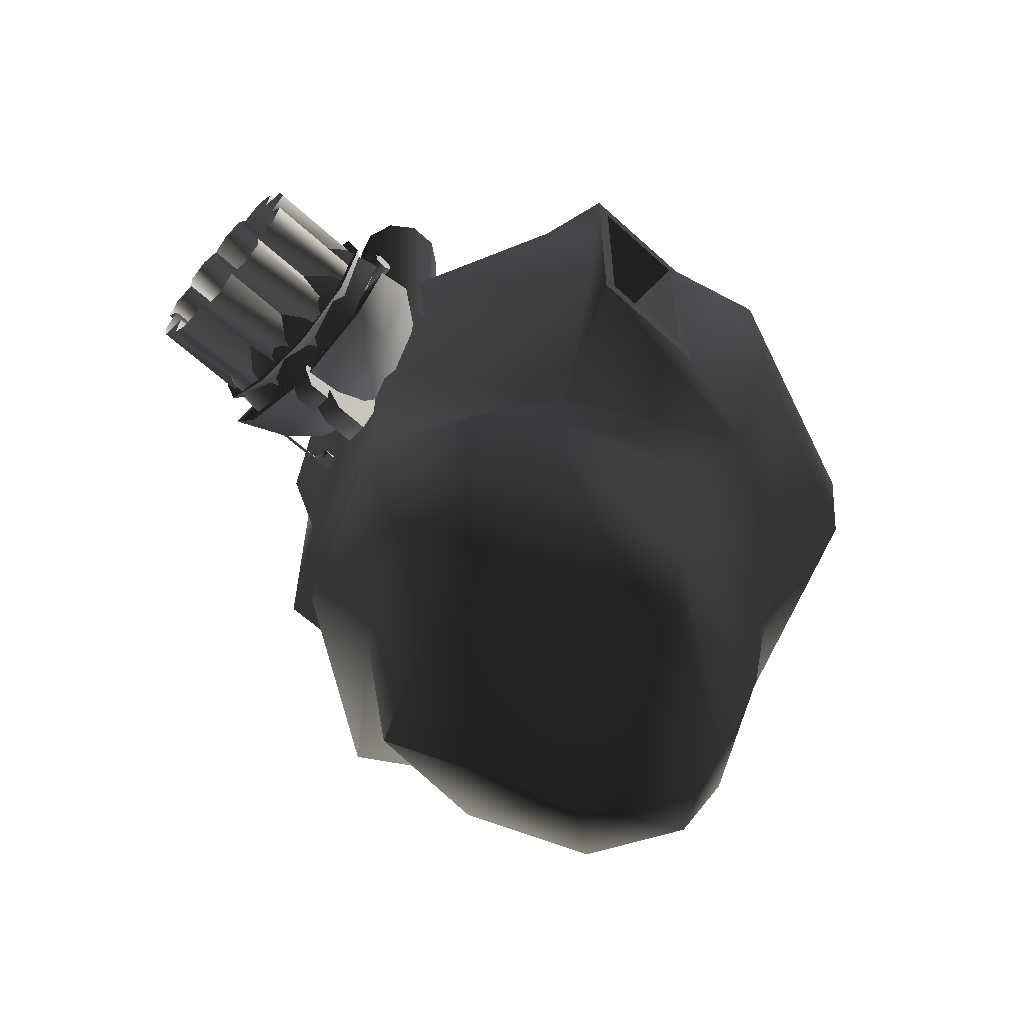
<metadata>
{"format":"obj","ext":"obj","renderer":"f3d","projection":"perspective","resolution":1024,"background":"white","views":[{"elev":-61.4,"azim":47.0,"up":"+Y"}]}
</metadata>
<code>
v  -6.986 6.986 0.00822
v  -9.88 0 0.00822
v  -9.128 0 3.308
v  -6.454 6.454 3.308
v  -6.454 -6.454 3.308
v  -4.94 -4.94 6.071
v  -6.986 0 6.071
v  -6.986 -6.986 0.008219
v  0 -9.128 3.308
v  1e-06 -6.986 6.071
v  -2.674 -2.674 7.942
v  1e-06 -3.781 7.942
v  -3.781 0 7.942
v  1e-06 0 8.643
v  0 -9.88 0.008218
v  0 9.88 0.008219
v  0 9.128 3.308
v  0 0 0.008218
v  6.986 6.986 0.008217
v  9.88 0 0.008217
v  6.986 -6.986 0.008217
v  6.454 -6.454 3.308
v  9.128 0 3.308
v  6.986 0 6.071
v  4.94 -4.94 6.071
v  3.781 0 7.942
v  6.454 6.454 3.308
v  2.674 -2.674 7.942
v  1 0 -10.5
v  1 -4 -10
v  -1 -4 -10
v  -1 0 -10.5
v  -0.844 -7.3 -8.1
v  1.055 -7.3 -8.1
v  -1 -12.5 -7
v  1 -12.5 -7
v  1 -12.5 -4
v  -1 -12.5 -4
v  -1 -10.5 -2.5
v  1 -10.5 -2.5
v  1 -12.5 -2.5
v  -1 -12.5 -2.5
v  1 -12.5 -0.5
v  -1 -12.5 -0.5
v  -0.844 -10.45 0.45
v  1.055 -10.45 0.45
v  1.055 -9.1 0.45
v  -0.844 -9.1 0.45
v  -0.844 -5.95 -6.3
v  -0.844 -7.75 -4.05
v  -0.844 -3.7 -7.65
v  -1 0 -8
v  -0.844 -8.2 -2.25
v  -0.844 -9.1 -1.35
v  1.055 -9.1 -1.35
v  1.055 -8.2 -2.25
v  1.055 -7.75 -4.05
v  1.055 -5.95 -6.3
v  1.055 -3.7 -7.65
v  1 0 -8
v  8.009 -5.819 2.444
v  9.9 1e-06 2.444
v  0 0 2.444
v  1e-06 -9.415 2.444
v  3.059 -9.415 2.444
v  -8.009 5.819 2.444
v  -9.9 0 2.444
v  0 9.415 2.444
v  -3.059 9.415 2.444
v  8.009 5.819 2.444
v  3.059 9.415 2.444
v  -8.009 -5.819 2.444
v  -3.059 -9.415 2.444
v  2.781 -8.56 1.448
v  -2.781 -8.56 1.448
v  -2.781 -8.56 -0.2889
v  2.781 -8.56 -0.2889
v  -7.281 -5.29 -0.2889
v  -7.281 -5.29 1.448
v  -9 0 -0.2889
v  -9 0 1.448
v  7.281 -5.29 1.448
v  7.281 -5.29 -0.2889
v  9 0 1.448
v  9 0 -0.2889
v  -7.281 5.29 1.448
v  -7.281 5.29 -0.2889
v  -2.781 8.56 1.448
v  -2.781 8.56 -0.2889
v  2.781 8.56 1.448
v  2.781 8.56 -0.2889
v  7.281 5.29 1.448
v  7.281 5.29 -0.2889
v  -1.08 8.82 11.15
v  -1.08 8.82 2.138
v  -2.34 6.84 2.138
v  -2.34 6.84 11.15
v  1.08 8.82 11.15
v  1.08 8.82 2.138
v  2.16 6.84 11.15
v  2.16 6.84 2.138
v  4.32 7.74 11.15
v  4.32 7.74 2.138
v  6.12 6.48 11.15
v  6.12 6.48 2.138
v  5.76 4.32 11.15
v  5.76 4.32 2.138
v  7.92 3.78 11.15
v  7.92 3.78 2.138
v  8.64 1.62 11.15
v  8.64 1.62 2.138
v  7.2 0 11.15
v  7.2 0 2.138
v  8.64 -1.62 11.15
v  8.64 -1.62 2.138
v  7.92 -3.78 11.15
v  7.92 -3.78 2.138
v  5.76 -4.14 11.15
v  5.76 -4.14 2.138
v  6.12 -6.48 11.15
v  6.12 -6.48 2.138
v  4.32 -7.74 11.15
v  4.32 -7.74 2.138
v  2.34 -6.84 11.15
v  2.34 -6.84 2.138
v  1.08 -8.82 11.15
v  1.08 -8.82 2.138
v  -1.08 -8.82 11.15
v  -1.08 -8.82 2.138
v  -2.16 -6.84 11.15
v  -2.16 -6.84 2.138
v  -4.32 -7.74 11.15
v  -4.32 -7.74 2.138
v  -6.12 -6.48 11.15
v  -6.12 -6.48 2.138
v  -5.76 -4.14 11.15
v  -5.76 -4.14 2.138
v  -8.1 -3.78 11.15
v  -8.1 -3.78 2.138
v  -8.64 -1.62 11.15
v  -8.64 -1.62 2.138
v  -7.2 0 11.15
v  -7.2 0 2.138
v  -8.64 1.62 11.15
v  -8.64 1.62 2.138
v  -7.92 3.78 11.15
v  -7.92 3.78 2.138
v  -5.76 4.14 11.15
v  -5.76 4.14 2.138
v  -6.12 6.48 11.15
v  -6.12 6.48 2.138
v  -4.32 7.74 11.15
v  -4.32 7.74 2.138
v  -1.001 7 -5.5
v  -1 9.5 -5
v  1 9.5 -5
v  0.9991 7 -5.5
v  -1 9.5 -3.5
v  -1.001 8.5 -2.5
v  0.9991 8.5 -2.5
v  1 9.5 -3.5
v  -0.2851 9.785 -4.726
v  -0.5702 9.785 -4.233
v  0 9.97 -4.233
v  0.2851 9.785 -4.726
v  -0.2851 9.785 -3.739
v  0.5702 9.785 -4.233
v  0.2851 9.785 -3.739
v  -0.4613 9.3 -5.032
v  -0.9225 9.3 -4.233
v  0.4613 9.3 -5.032
v  0.9225 9.3 -4.233
v  0.4613 9.3 -3.434
v  -0.4613 9.3 -3.434
v  8.978 5.066 -0.3731
v  8.978 5.773 -1.08
v  -8.246 5.773 -1.08
v  -8.246 5.066 -0.3731
v  -8.246 5.514 -2.046
v  8.978 5.514 -2.046
v  -8.246 4.548 -2.305
v  8.978 4.548 -2.305
v  8.978 3.841 -1.598
v  -8.246 3.841 -1.598
v  -8.246 4.1 -0.6319
v  8.978 4.1 -0.6319
v  8.978 4.807 -1.339
v  -8.246 4.807 -1.339
v  -8.883 -1.724 -3.428
v  -8.707 -2.234 -3.428
v  -9.511 -2.511 -3.428
v  -9.687 -2 -3.428
v  -8.707 -2.234 -2.548
v  -9.511 -2.511 -2.548
v  -9.687 -2 -2.548
v  -8.883 -1.724 -2.548
v  -9.134 -2.127 -3.75
v  -9.134 -2.127 -9.75
v  -9.215 -1.891 -9.75
v  -9.215 -1.891 -3.444
v  -9.052 -2.364 -3.444
v  -8.971 -2.6 -3.75
v  -8.971 -2.6 -2.25
v  -9.052 -2.364 -2.534
v  -9.134 -2.127 -2.25
v  -9.134 -2.127 -2.534
v  -9.451 -1.972 -9.75
v  -9.37 -2.209 -9.75
v  -9.37 -2.209 -3.75
v  -9.289 -2.445 -3.444
v  -9.451 -1.972 -3.444
v  -9.207 -2.682 -3.75
v  -9.289 -2.445 -2.534
v  -9.207 -2.682 -2.25
v  -9.37 -2.209 -2.25
v  -9.37 -2.209 -2.534
v  -9.442 -1.471 -8.75
v  -9.442 -1.471 -10.75
v  -9.058 -2.586 -10.75
v  -9.058 -2.586 -8.75
v  -8.26 -1.064 -10.25
v  -8.26 -1.064 -9.25
v  -7.876 -2.18 -9.25
v  -7.876 -2.18 -10.25
v  -8.733 -1.227 -9.25
v  -8.733 -1.227 -10.25
v  -8.349 -2.342 -10.25
v  -8.349 -2.342 -9.25
v  10.87 -3.302 -0.06477
v  7.685 -7.685 -0.06477
v  7.1 -7.1 -3.694
v  10.04 0.07481 -3.694
v  5.434 -5.434 -6.734
v  0 -10.04 -3.694
v  0 -7.685 -6.734
v  0 -10.87 -0.06477
v  7.685 0.07481 -6.734
v  2.941 -2.941 -8.792
v  0 -4.159 -8.792
v  4.159 0.07481 -8.792
v  0 0.07481 -9.563
v  0 0.07481 -3.694
v  0 -3.302 -0.06477
v  -10.87 -3.302 -0.06477
v  -7.685 -7.685 -0.06477
v  -7.685 0.07481 -6.734
v  -10.04 0.07481 -3.694
v  -4.159 0.07481 -8.792
v  -2.941 -2.941 -8.792
v  -5.434 -5.434 -6.734
v  -7.1 -7.1 -3.694
v  -1.361 31.75 -27.01
v  -15.24 26.33 -28.07
v  -10.97 26.33 -14.88
v  -12.87 17.86 -14.11
v  -0.6573 26.33 -9.422
v  -18.63 17.86 -30.9
v  -10.97 26.33 -41.26
v  -20.49 11.8 -16.26
v  -17.21 7.735 -12.02
v  -26.27 7.735 -32.83
v  -20.49 11.8 -27.29
v  -12.87 17.86 -47.68
v  -0.6574 26.33 -46.72
v  -21.36 7.735 -53.63
v  1.031 17.86 -54.63
v  -19.56 -3.917 -52.19
v  -24.09 -3.917 -33.41
v  1.121 7.735 -62.25
v  -20.49 -9.343 -27.29
v  -20.97 -16.63 -32.78
v  -12.58 -16.63 -46.46
v  1.965 -3.917 -59.96
v  14.93 17.86 -47.68
v  21.53 7.735 -53.63
v  2.58 -16.63 -52.13
v  21.42 -3.917 -52.19
v  -11.36 -23.25 -44.1
v  -22.01 -22.98 -27.23
v  3.424 -23.35 -51.02
v  17.57 -16.63 -46.46
v  29.55 7.735 -32.83
v  29.88 -3.917 -33.41
v  16.46 -23.35 -44.41
v  25.46 -16.63 -32.78
v  3.565 -32.05 -50.33
v  -7.047 -32.05 -44.44
v  14.18 -32.05 -44.44
v  21.86 -23.35 -28.46
v  17.57 -16.66 -17.54
v  26.37 -9.343 -25.76
v  18.57 -32.05 -30.23
v  16.46 -23.35 -12.51
v  10.26 -39.47 -42.76
v  1.313 -39.47 -47.26
v  16.45 -39.47 -31.87
v  14.18 -32.05 -16.01
v  2.58 -16.76 -7.215
v  3.424 -23.35 -5.904
v  10.26 -39.47 -20.99
v  3.565 -32.05 -10.12
v  -0.09441 -46.18 -34.46
v  0.4957 -39.47 -16.48
v  3.827 -3.917 -6.866
v  24.72 -3.917 -14.64
v  26.37 -9.343 -14.73
v  -6.675 -39.47 -42.76
v  -10.8 -39.47 -31.87
v  -11.44 -32.05 -30.23
v  -9.944 -39.47 -20.99
v  -7.047 -32.05 -16.01
v  -11.36 -23.25 -12.2
v  -12.58 -16.66 -17.54
v  -15.42 -3.917 -14.64
v  -20.49 -9.343 -16.26
v  0.7624 8.434 -6.162
v  -7.194 5.733 -7.097
v  26.37 11.8 -25.76
v  20.69 17.86 -30.9
v  14.93 17.86 -14.11
v  26.37 11.8 -14.73
v  13.93 26.33 -28.07
v  9.655 26.33 -14.88
v  9.655 26.33 -41.26
v  2.982 22.02 -9.656
v  1.031 17.86 -7.157
v  6.621 17.7 -9.89
v  21.53 7.735 -12.02
v  8.226 8.652 -6.343
v  -5.202 18.04 -10.31
v  -2.457 22.23 -9.839
v  -20.49 -7.776 -26.15
v  -20.49 10.24 -26.15
v  -1.163 10.24 -26.15
v  -1.163 -7.776 -26.15
v  -1.163 -7.776 -17.4
v  -1.163 10.24 -17.4
v  -20.49 10.24 -17.4
v  -20.49 -7.776 -17.4
v  7.042 10.24 -24.62
v  7.042 10.24 -15.87
v  7.042 -7.776 -15.87
v  7.042 -7.776 -24.62
v  26.37 -7.776 -15.87
v  26.37 10.24 -15.87
v  26.37 -7.776 -24.62
v  26.37 10.24 -24.62
v  -3.726 21.61 -9.876
v  -5.756 21.61 -9.216
v  -5.758 10.51 -9.219
v  -3.726 10.51 -9.879
v  -6.116 1.645 -9.71
v  -6.116 21.61 -9.71
v  -3.726 21.61 -10.49
v  -3.726 1.645 -10.49
v  -1.336 21.61 -9.71
v  -1.336 1.645 -9.71
v  -7.592 1.645 -7.678
v  -7.592 21.61 -7.678
v  -7.592 1.645 -5.165
v  -7.592 21.61 -5.165
v  -6.116 1.645 -3.132
v  -6.116 21.61 -3.132
v  -3.726 1.645 -2.356
v  -3.726 21.61 -2.356
v  -1.696 21.61 -9.216
v  -1.693 10.51 -9.219
v  -1.336 1.645 -3.132
v  -1.336 21.61 -3.132
v  0.1407 1.645 -5.165
v  0.1407 21.61 -5.165
v  0.1407 1.645 -7.678
v  0.1407 21.61 -7.678
v  -7.011 21.61 -5.354
v  -7.011 21.61 -7.489
v  -5.756 21.61 -3.627
v  -3.726 21.61 -2.967
v  -1.696 21.61 -3.627
v  -0.4407 21.61 -5.354
v  -0.4407 21.61 -7.489
v  -7.014 10.51 -7.49
v  -7.014 10.51 -5.353
v  -5.758 10.51 -3.624
v  -3.726 10.51 -2.964
v  -1.693 10.51 -3.624
v  -0.4374 10.51 -5.353
v  -0.4374 10.51 -7.49
v  4.505 21.61 -9.876
v  2.474 21.61 -9.216
v  2.472 10.51 -9.219
v  4.505 10.51 -9.879
v  2.115 1.645 -9.71
v  2.115 21.61 -9.71
v  4.505 21.61 -10.49
v  4.505 1.645 -10.49
v  6.895 21.61 -9.71
v  6.895 1.645 -9.71
v  0.6382 1.645 -7.678
v  0.6382 21.61 -7.678
v  0.6382 1.645 -5.165
v  0.6382 21.61 -5.165
v  2.115 1.645 -3.132
v  2.115 21.61 -3.132
v  4.505 1.645 -2.356
v  4.505 21.61 -2.356
v  6.535 21.61 -9.216
v  6.537 10.51 -9.219
v  6.895 1.645 -3.132
v  6.895 21.61 -3.132
v  8.371 1.645 -5.165
v  8.371 21.61 -5.165
v  8.371 1.645 -7.678
v  8.371 21.61 -7.678
v  1.22 21.61 -5.354
v  1.22 21.61 -7.489
v  2.474 21.61 -3.627
v  4.505 21.61 -2.967
v  6.535 21.61 -3.627
v  7.79 21.61 -5.354
v  7.79 21.61 -7.489
v  1.216 10.51 -7.49
v  1.216 10.51 -5.353
v  2.472 10.51 -3.624
v  4.505 10.51 -2.964
v  6.537 10.51 -3.624
v  7.793 10.51 -5.353
v  7.793 10.51 -7.49
g frm-fuselg1
f 1 2 3
f 1 3 4
f 2 5 3
f 3 5 6
f 3 6 7
f 2 8 5
f 8 9 5
f 5 9 10
f 5 10 6
f 7 6 11
f 6 10 12
f 6 12 11
f 7 11 13
f 13 11 14
f 11 12 14
f 8 15 9
f 16 1 4
f 16 4 17
f 8 2 18
f 15 8 18
f 19 20 18
f 18 16 19
f 18 2 1
f 1 16 18
f 18 20 21
f 21 15 18
f 22 23 24
f 22 24 25
f 25 24 26
f 21 20 23
f 21 23 22
f 20 27 23
f 9 22 25
f 15 21 22
f 15 22 9
f 9 25 10
f 10 25 28
f 25 26 28
f 28 26 14
f 10 28 12
f 12 28 14
f 20 19 27
f 19 16 17
f 19 17 27
g frm-ahubcon
f 29 30 31
f 29 31 32
f 30 33 31
f 30 34 33
f 34 35 33
f 34 36 35
f 36 37 38
f 36 38 35
f 37 39 38
f 37 40 39
f 40 41 42
f 40 42 39
f 41 43 44
f 41 44 42
f 43 45 44
f 43 46 45
f 46 47 48
f 46 48 45
f 49 33 35
f 35 38 50
f 50 49 35
f 51 31 33
f 33 49 51
f 52 32 31
f 51 52 31
f 50 38 39
f 39 53 50
f 54 53 39
f 54 39 42
f 45 48 54
f 54 42 44
f 54 44 45
f 55 47 46
f 46 43 55
f 40 56 55
f 43 41 55
f 55 41 40
f 57 56 40
f 40 37 57
f 57 37 36
f 36 58 57
f 36 34 58
f 59 58 34
f 34 30 59
f 30 60 59
f 30 29 60
f 60 29 32
f 60 32 52
g frm-ahubcon
f 47 55 54
f 47 54 48
g frm-fuselg2
f 61 62 63
f 63 64 65
f 63 65 61
f 66 67 63
f 63 68 69
f 63 69 66
f 63 62 70
f 63 70 71
f 71 68 63
f 63 67 72
f 63 72 73
f 73 64 63
f 74 75 76
f 74 76 77
f 75 78 76
f 64 73 75
f 64 75 74
f 73 79 75
f 75 79 78
f 79 80 78
f 79 81 80
f 72 81 79
f 73 72 79
f 72 67 81
f 64 74 65
f 82 74 77
f 61 65 74
f 61 74 82
f 82 77 83
f 84 82 83
f 62 61 82
f 62 82 84
f 84 83 85
f 67 66 86
f 67 86 81
f 81 86 87
f 66 88 86
f 86 88 89
f 86 89 87
f 66 69 88
f 68 90 88
f 68 88 69
f 88 90 91
f 88 91 89
f 68 71 90
f 71 92 90
f 90 92 93
f 90 93 91
f 92 84 85
f 92 85 93
f 71 70 92
f 70 84 92
f 70 62 84
f 81 87 80
g frm-engine
f 94 95 96
f 97 94 96
f 98 99 95
f 94 98 95
f 100 101 99
f 98 100 99
f 102 103 101
f 100 102 101
f 104 105 103
f 102 104 103
f 106 107 105
f 104 106 105
f 108 109 107
f 106 108 107
f 110 111 109
f 108 110 109
f 112 113 111
f 110 112 111
f 114 115 113
f 112 114 113
f 116 117 115
f 114 116 115
f 118 119 117
f 116 118 117
f 120 121 119
f 118 120 119
f 122 123 121
f 120 122 121
f 124 125 123
f 122 124 123
f 126 127 125
f 124 126 125
f 128 129 127
f 126 128 127
f 130 131 129
f 128 130 129
f 132 133 131
f 130 132 131
f 134 135 133
f 132 134 133
f 136 137 135
f 134 136 135
f 138 139 137
f 136 138 137
f 140 141 139
f 138 140 139
f 142 143 141
f 140 142 141
f 144 145 143
f 142 144 143
f 146 147 145
f 144 146 145
f 148 149 147
f 146 148 147
f 150 151 149
f 148 150 149
f 152 153 151
f 150 152 151
f 97 96 153
f 152 97 153
g frm-lights1
f 154 155 156
f 154 156 157
f 158 159 160
f 158 160 161
f 155 158 161
f 155 161 156
f 159 158 155
f 159 155 154
f 157 156 161
f 157 161 160
g frm-lights2
f 162 163 164
f 165 162 164
f 163 166 164
f 167 165 164
f 166 168 164
f 168 167 164
f 169 170 163
f 169 163 162
f 170 166 163
f 171 169 162
f 171 162 165
f 172 171 165
f 172 165 167
f 173 172 167
f 173 167 168
f 174 173 168
f 174 168 166
f 170 174 166
g frm-fhubcon
f 175 176 177
f 175 177 178
f 176 179 177
f 176 180 179
f 180 181 179
f 180 182 181
f 182 183 184
f 182 184 181
f 183 185 184
f 183 186 185
f 186 178 185
f 186 175 178
f 176 175 187
f 180 176 187
f 182 180 187
f 183 182 187
f 186 183 187
f 175 186 187
f 178 177 188
f 177 179 188
f 179 181 188
f 181 184 188
f 184 185 188
f 185 178 188
g frm-tractr1
f 189 190 191
f 189 191 192
f 193 194 191
f 193 191 190
f 194 195 192
f 194 192 191
f 195 196 189
f 195 189 192
f 195 194 193
f 195 193 196
g frm-tractr2
f 197 198 199
f 199 200 197
f 197 200 201
f 201 202 197
f 203 202 201
f 201 204 203
f 205 203 204
f 204 206 205
f 207 208 209
f 210 211 209
f 209 212 210
f 209 211 207
f 213 210 212
f 213 212 214
f 215 216 213
f 213 214 215
f 213 216 206
f 213 206 204
f 216 215 205
f 216 205 206
f 215 214 203
f 215 203 205
f 214 212 202
f 214 202 203
f 209 197 202
f 202 212 209
f 209 208 198
f 209 198 197
f 208 207 199
f 208 199 198
f 207 211 200
f 207 200 199
f 211 210 201
f 211 201 200
f 210 213 204
f 210 204 201
g frm-tractr3
f 217 218 219
f 217 219 220
f 221 222 223
f 221 223 224
f 225 222 221
f 225 221 226
f 225 226 218
f 225 218 217
f 220 219 227
f 220 227 224
f 224 228 220
f 224 223 228
f 225 217 220
f 225 220 228
f 222 225 228
f 222 228 223
f 218 226 227
f 218 227 219
f 226 224 227
f 226 221 224
g frm-armour
f 229 230 231
f 232 231 233
f 230 234 231
f 231 234 235
f 231 235 233
f 231 232 229
f 230 236 234
f 232 233 237
f 237 233 238
f 233 235 239
f 233 239 238
f 237 238 240
f 240 238 241
f 238 239 241
f 229 232 242
f 242 232 237
f 240 241 242
f 237 240 242
f 242 243 229
f 230 229 243
f 243 244 245
f 243 236 230
f 245 236 243
f 246 247 242
f 242 247 244
f 242 241 248
f 248 246 242
f 244 243 242
f 249 248 241
f 239 249 241
f 250 246 248
f 250 248 249
f 235 250 249
f 235 249 239
f 251 246 250
f 234 251 250
f 234 250 235
f 251 247 246
f 244 247 251
f 236 245 251
f 236 251 234
f 251 245 244
g frm-skin2
f 252 253 254
f 254 253 255
f 256 254 255
f 253 257 255
f 253 258 257
f 259 260 255
f 255 257 259
f 257 261 262
f 258 263 257
f 257 263 261
f 257 262 259
f 252 258 253
f 252 264 258
f 258 264 263
f 263 265 261
f 264 266 263
f 263 266 265
f 265 267 268
f 261 265 268
f 266 269 265
f 265 269 267
f 270 268 271
f 268 267 271
f 261 268 270
f 267 272 271
f 269 273 267
f 267 273 272
f 274 275 269
f 266 274 269
f 269 275 273
f 273 276 272
f 275 277 273
f 273 277 276
f 272 278 279
f 271 272 279
f 272 276 278
f 276 280 278
f 277 281 276
f 276 281 280
f 282 283 277
f 275 282 277
f 277 283 281
f 281 284 280
f 283 285 281
f 281 285 284
f 280 286 287
f 278 280 287
f 280 284 286
f 284 288 286
f 285 289 284
f 284 289 288
f 285 290 289
f 285 283 291
f 289 292 288
f 290 293 289
f 289 293 292
f 288 294 295
f 286 288 295
f 288 292 294
f 292 296 294
f 293 297 292
f 292 297 296
f 298 299 293
f 290 298 293
f 293 299 297
f 297 300 296
f 299 301 297
f 297 301 300
f 296 300 302
f 301 303 300
f 300 303 302
f 304 298 290
f 305 304 290
f 306 290 285
f 291 306 285
f 295 294 302
f 294 296 302
f 286 295 307
f 287 307 308
f 287 286 307
f 307 295 302
f 309 308 310
f 310 308 302
f 309 287 308
f 308 307 302
f 278 287 309
f 279 309 311
f 311 309 310
f 279 278 309
f 311 310 303
f 303 310 302
f 312 279 311
f 312 311 301
f 301 311 303
f 271 279 312
f 313 271 312
f 313 312 299
f 270 271 313
f 314 313 298
f 298 313 299
f 313 314 315
f 315 270 313
f 299 312 301
f 315 314 259
f 314 260 259
f 314 304 316
f 317 260 314
f 316 317 314
f 304 314 298
f 262 261 270
f 283 282 318
f 291 283 318
f 318 282 319
f 320 321 318
f 319 320 318
f 319 282 275
f 322 319 274
f 274 319 275
f 323 320 319
f 322 323 319
f 324 274 266
f 324 322 274
f 252 322 324
f 252 324 264
f 264 324 266
f 252 323 322
f 323 256 325
f 320 323 325
f 325 256 326
f 327 320 325
f 252 256 323
f 328 320 327
f 329 328 327
f 320 328 321
f 305 328 329
f 321 328 305
f 304 305 329
f 306 321 305
f 306 305 290
f 252 254 256
f 330 331 256
f 255 330 256
f 326 256 331
f 330 255 317
f 255 260 317
g frm-skin2
f 262 270 332
f 333 262 332
f 334 335 336
f 337 334 336
f 334 337 338
f 333 334 338
f 336 335 332
f 339 336 332
f 337 336 339
f 338 337 339
f 340 341 342
f 343 340 342
f 321 306 344
f 345 321 344
f 306 291 346
f 344 306 346
f 291 318 347
f 346 291 347
f 318 321 345
f 347 318 345
f 342 341 345
f 344 342 345
f 343 342 344
f 346 343 344
f 340 343 346
f 347 340 346
f 341 340 347
f 345 341 347
f 315 259 338
f 339 315 338
f 259 262 333
f 338 259 333
f 270 315 339
f 332 270 339
f 335 334 333
f 332 335 333
g frm-LAUNCH_TUBE
f 348 349 350
f 351 348 350
f 352 353 354
f 355 352 354
f 355 354 356
f 357 355 356
f 358 359 353
f 352 358 353
f 360 361 359
f 358 360 359
f 362 363 361
f 360 362 361
f 364 365 363
f 362 364 363
f 366 348 351
f 367 366 351
f 368 369 365
f 364 368 365
f 370 371 369
f 368 370 369
f 372 373 371
f 370 372 371
f 357 356 373
f 372 357 373
f 359 361 374
f 375 359 374
f 361 363 376
f 374 361 376
f 363 365 377
f 376 363 377
f 365 369 378
f 377 365 378
f 369 371 379
f 378 369 379
f 371 373 380
f 379 371 380
f 373 356 366
f 380 373 366
f 356 354 348
f 366 356 348
f 354 353 349
f 348 354 349
f 353 359 375
f 349 353 375
f 349 375 381
f 350 349 381
f 375 374 382
f 381 375 382
f 374 376 383
f 382 374 383
f 376 377 384
f 383 376 384
f 377 378 385
f 384 377 385
f 378 379 386
f 385 378 386
f 379 380 387
f 386 379 387
f 380 366 367
f 387 380 367
g frm-LAUNCH_TUBE
f 383 384 385
f 382 383 385
f 381 382 385
f 350 381 385
f 351 350 385
f 367 351 385
f 387 367 385
f 385 386 387
g frm-LAUNCH_TUBE_1
f 388 389 390
f 391 388 390
f 392 393 394
f 395 392 394
f 395 394 396
f 397 395 396
f 398 399 393
f 392 398 393
f 400 401 399
f 398 400 399
f 402 403 401
f 400 402 401
f 404 405 403
f 402 404 403
f 406 388 391
f 407 406 391
f 408 409 405
f 404 408 405
f 410 411 409
f 408 410 409
f 412 413 411
f 410 412 411
f 397 396 413
f 412 397 413
f 399 401 414
f 415 399 414
f 401 403 416
f 414 401 416
f 403 405 417
f 416 403 417
f 405 409 418
f 417 405 418
f 409 411 419
f 418 409 419
f 411 413 420
f 419 411 420
f 413 396 406
f 420 413 406
f 396 394 388
f 406 396 388
f 394 393 389
f 388 394 389
f 393 399 415
f 389 393 415
f 389 415 421
f 390 389 421
f 415 414 422
f 421 415 422
f 414 416 423
f 422 414 423
f 416 417 424
f 423 416 424
f 417 418 425
f 424 417 425
f 418 419 426
f 425 418 426
f 419 420 427
f 426 419 427
f 420 406 407
f 427 420 407
g frm-LAUNCH_TUBE_1
f 423 424 425
f 422 423 425
f 421 422 425
f 390 421 425
f 391 390 425
f 407 391 425
f 427 407 425
f 425 426 427

</code>
